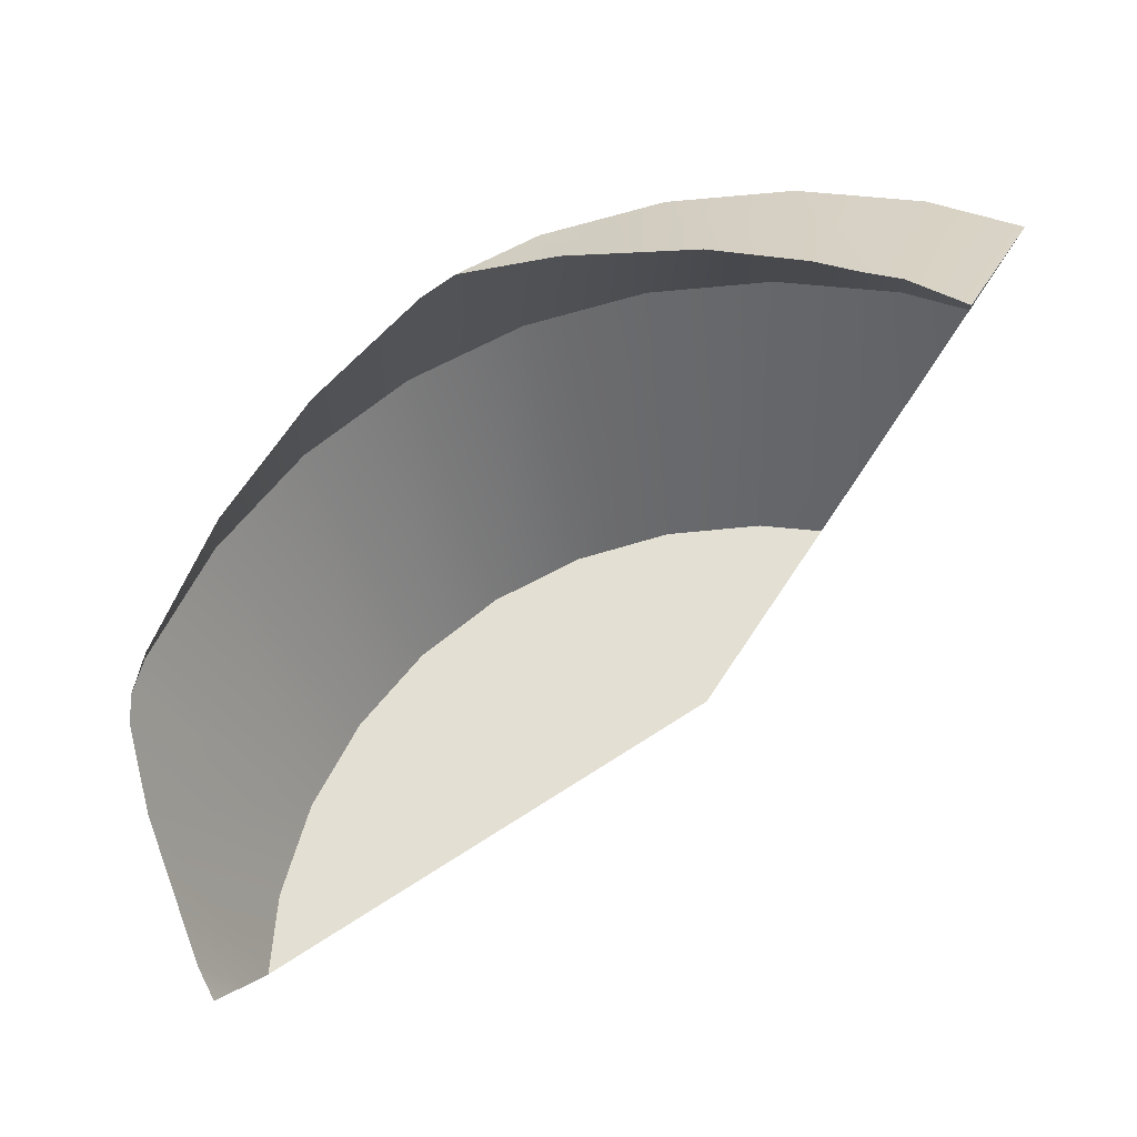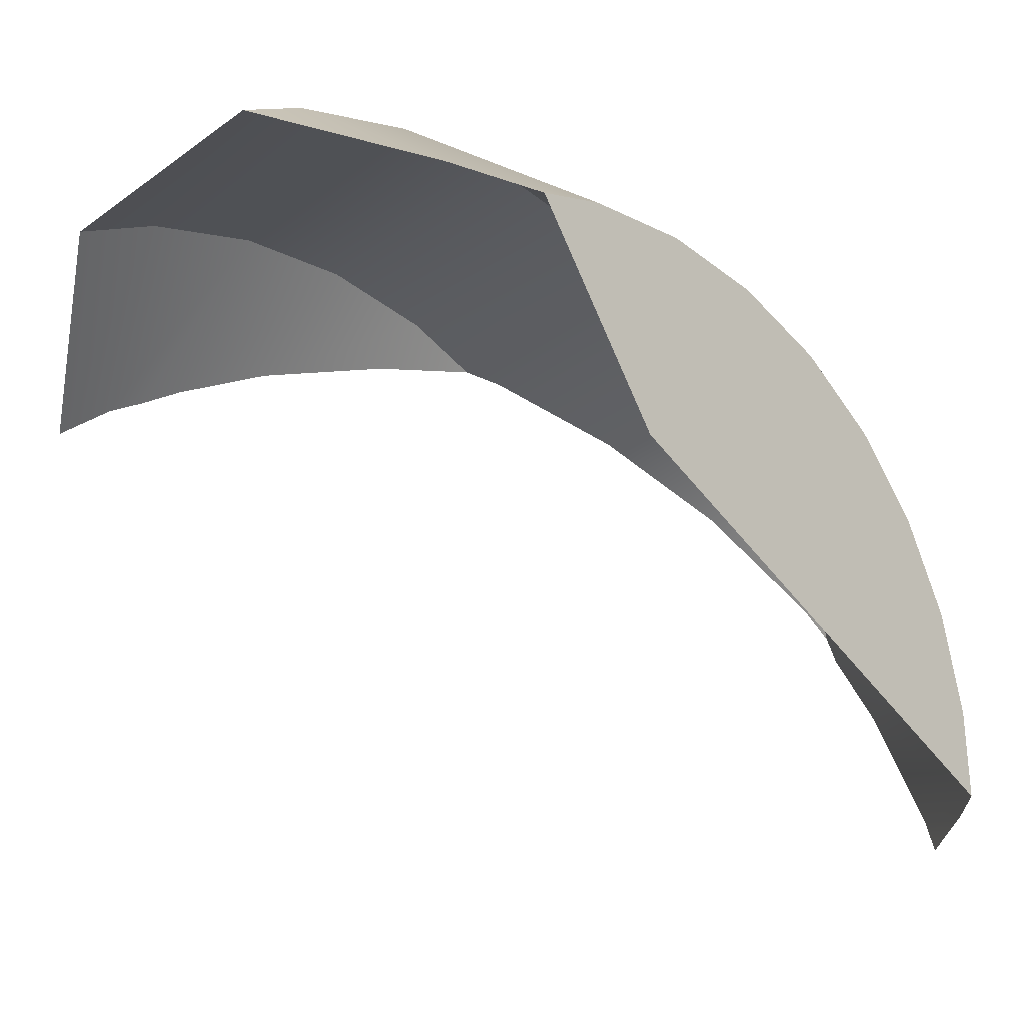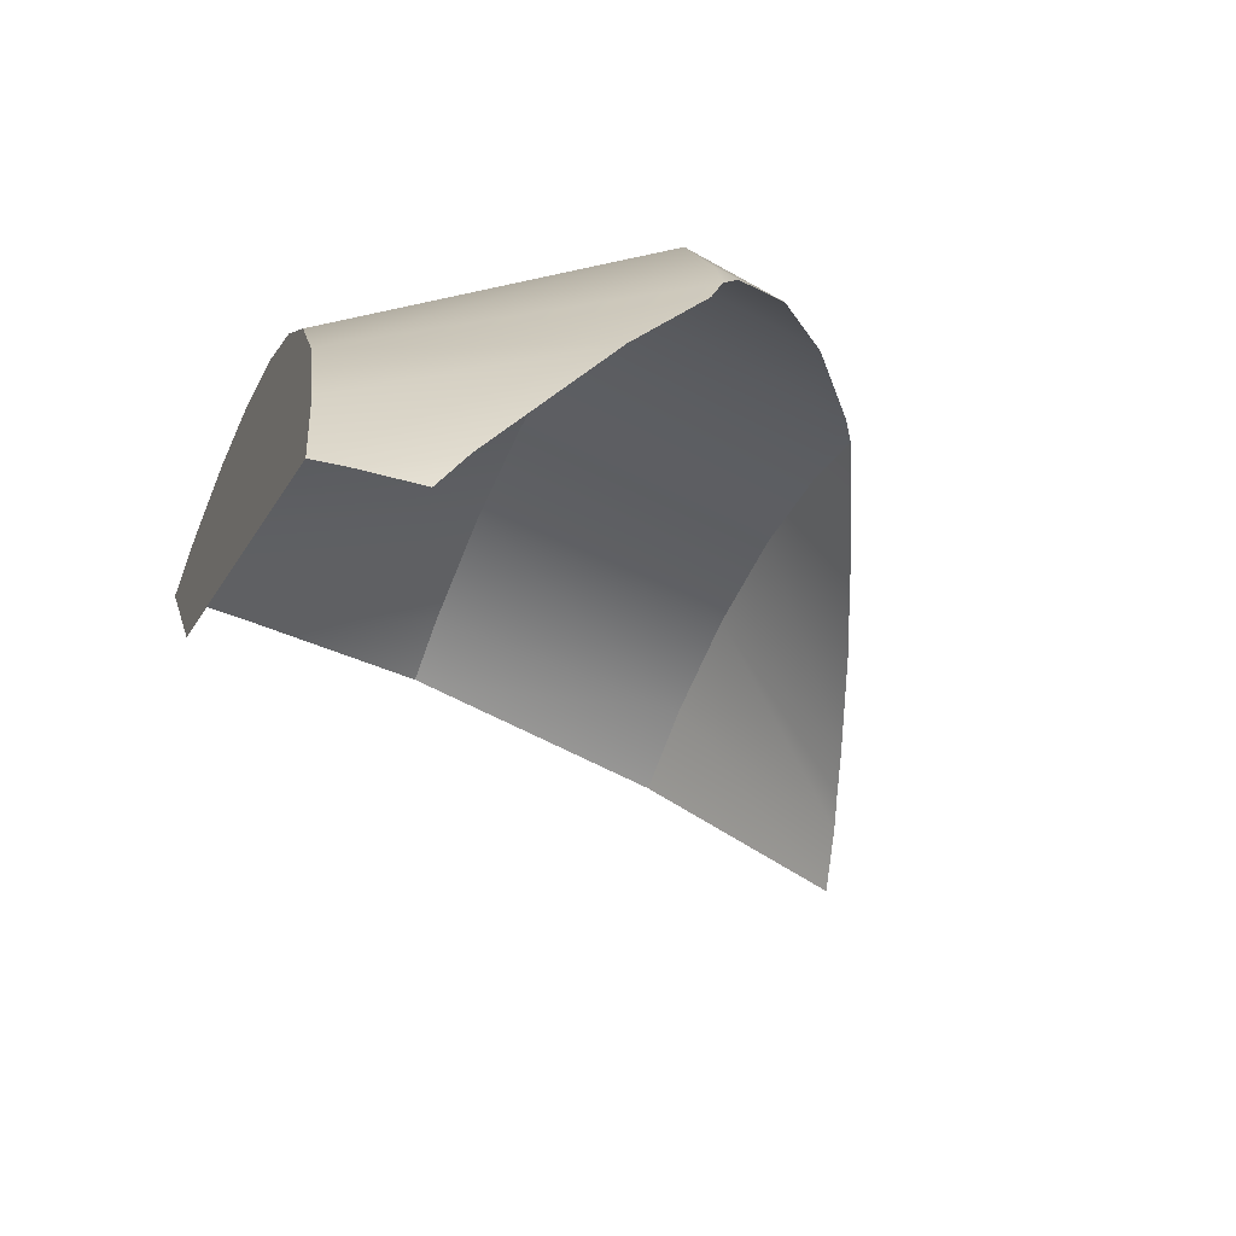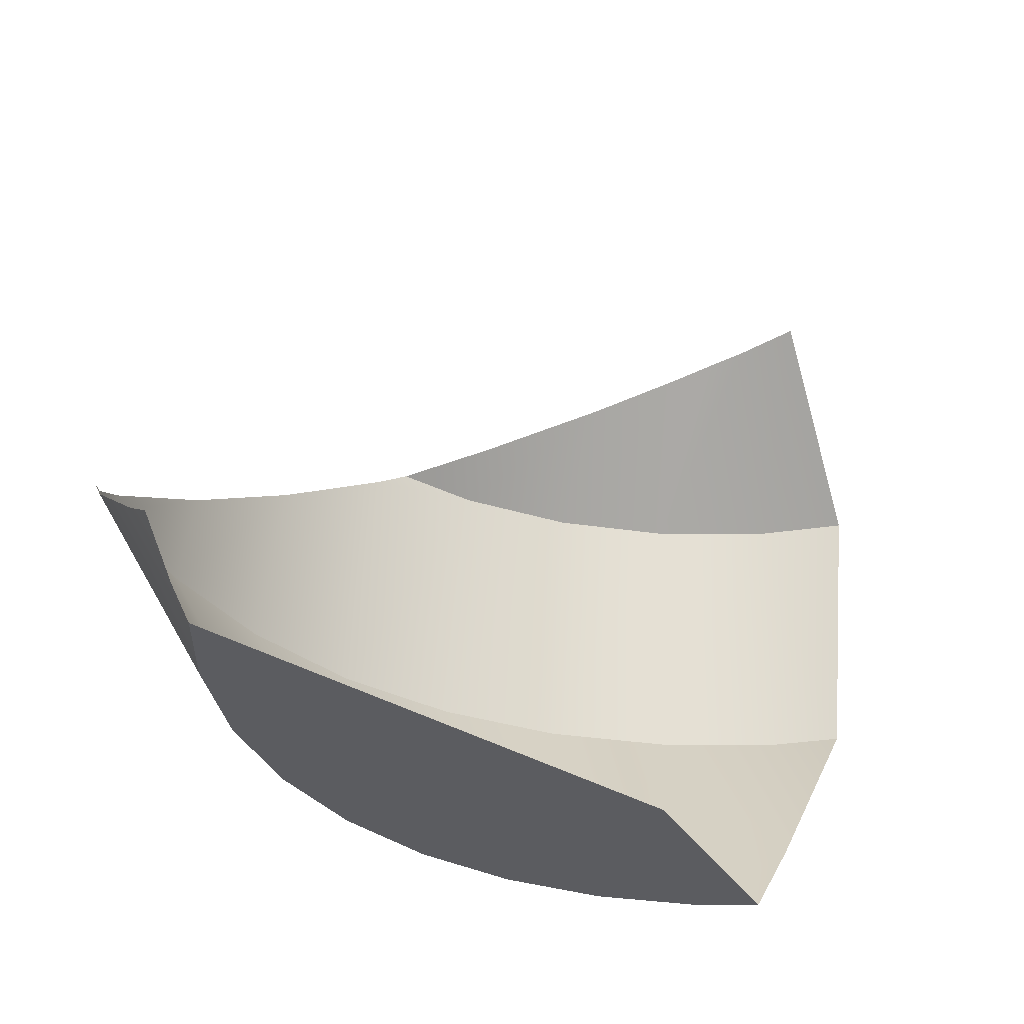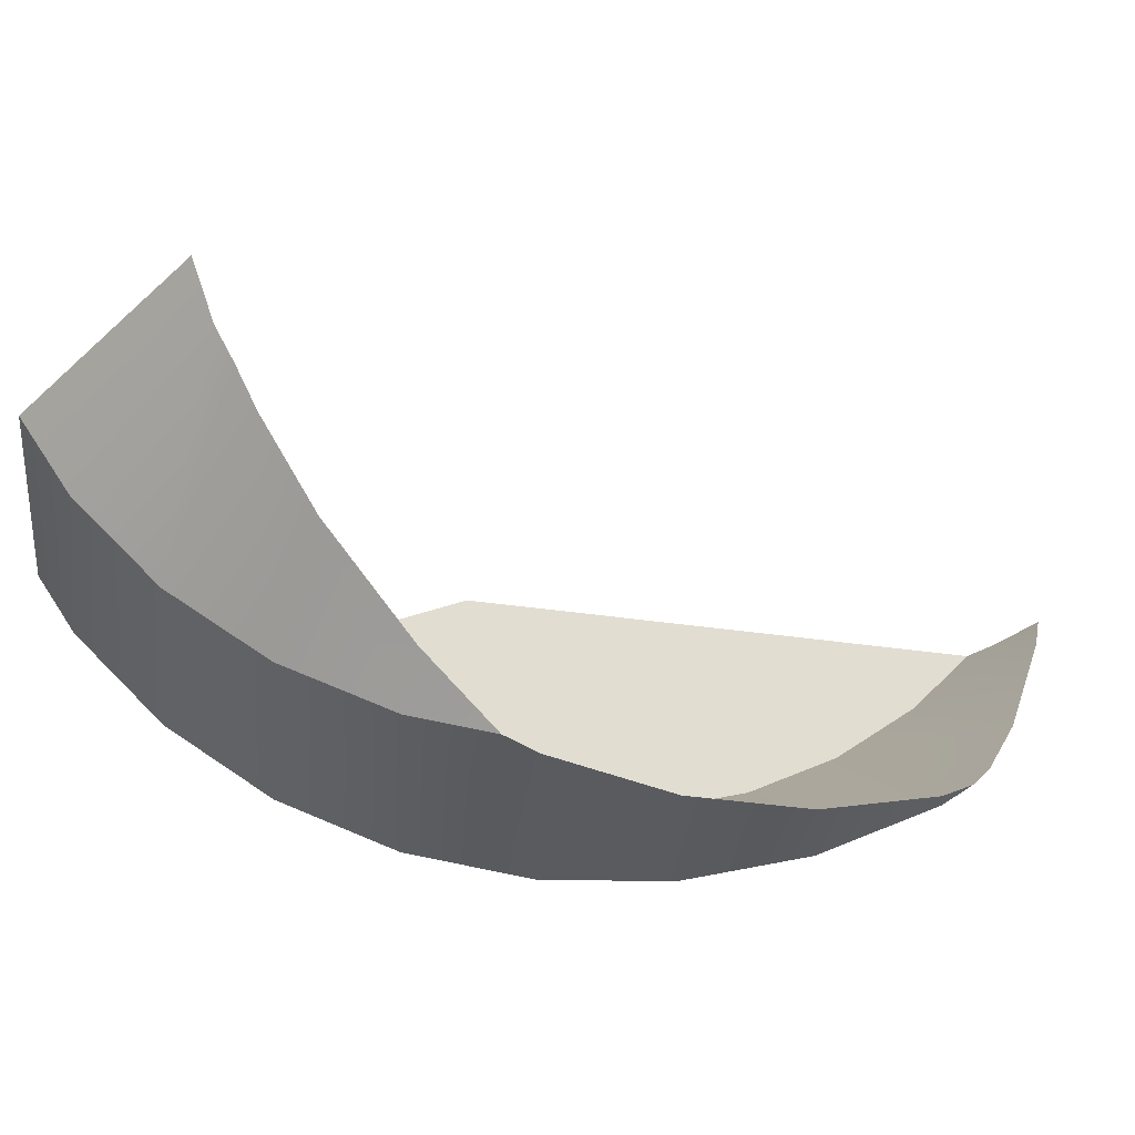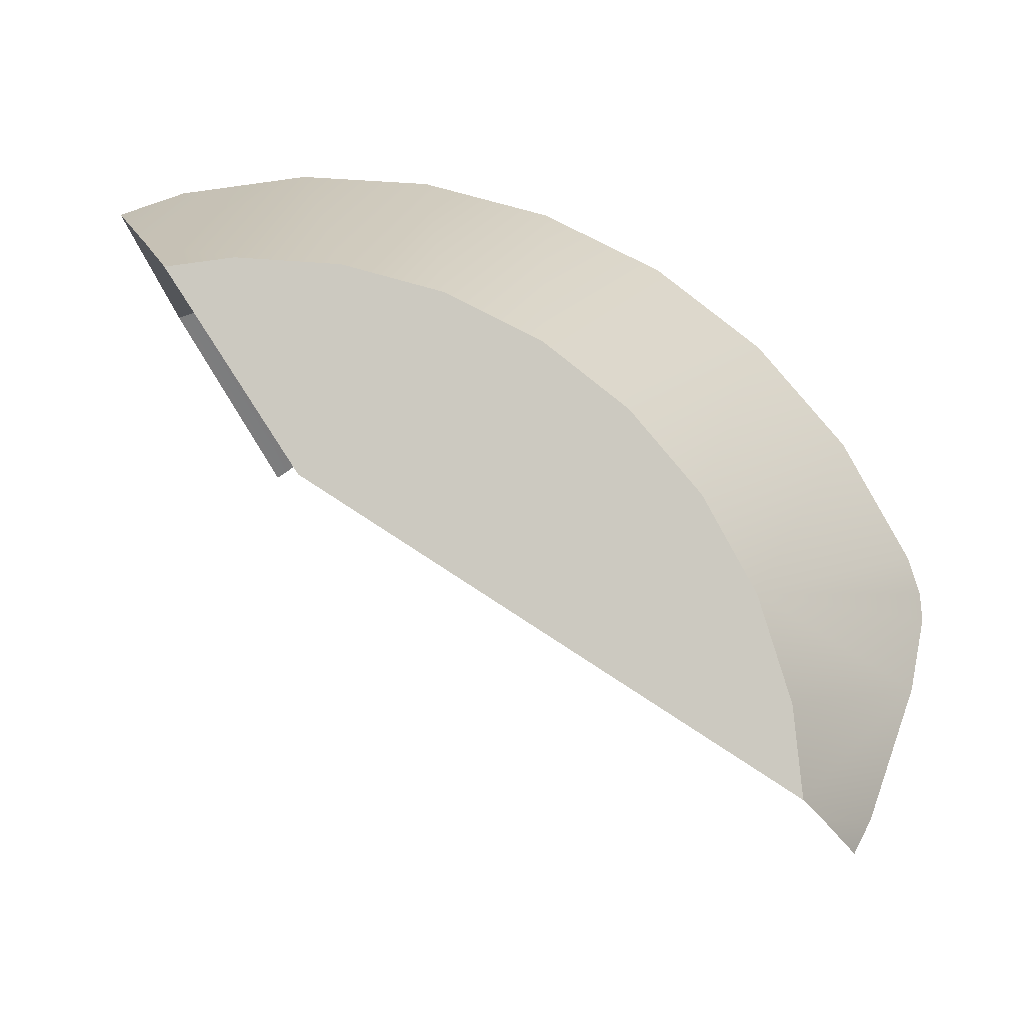
<metadata>
{"format":"obj","ext":"obj","renderer":"f3d","projection":"perspective","resolution":1024,"background":"white","views":[{"elev":66.8,"azim":-0.1,"up":"+Z"},{"elev":-12.3,"azim":137.6,"up":"+Y"},{"elev":-49.1,"azim":-110.4,"up":"+Y"},{"elev":-34.9,"azim":-5.7,"up":"+Z"},{"elev":68.4,"azim":-140.1,"up":"+Z"},{"elev":-7.2,"azim":-171.7,"up":"+Y"}]}
</metadata>
<code>
g ClayBossShattered_cell.009
v 0.5948 0.5433 0.611
v 0.5948 0.6799 -0.08607
v 0.247 0.6456 -0.08607
v 0.2734 0.5116 0.611
v -0.08739 0.5442 -0.08607
v -0.03559 0.4179 0.611
v -0.3956 0.3794 -0.08607
v -0.3261 0.2742 0.5587
v -0.2402 0.3085 0.611
v -0.6658 0.1577 -0.08607
v -0.604 0.09517 0.3635
v -0.8875 -0.1124 -0.08607
v -0.8472 -0.1398 0.1631
v -1.052 -0.4207 -0.08607
v -1.043 -0.4246 -0.03454
v -1.081 -0.5148 -0.08607
v 0.9162 0.5116 0.611
v 0.5948 0.6799 -0.08607
v 0.5948 0.5433 0.611
v 0.9426 0.6456 -0.08607
v 1.125 0.5903 -0.08607
v 1.154 0.4394 0.611
v 0.5948 0.6799 -0.08607
v 0.5948 0.2784 -0.8188
v 0.3246 0.2518 -0.8188
v 0.247 0.6456 -0.08607
v 0.06484 0.173 -0.8188
v -0.08739 0.5442 -0.08607
v -0.1746 0.04498 -0.8188
v -0.3956 0.3794 -0.08607
v -0.3845 -0.1273 -0.8188
v -0.6658 0.1577 -0.08607
v -0.5567 -0.3371 -0.8188
v -0.8875 -0.1124 -0.08607
v -0.6847 -0.5766 -0.8188
v -1.052 -0.4207 -0.08607
v -1.081 -0.5148 -0.08607
v -1.086 -0.5855 -0.1152
v 0.8889 0.3728 -0.5936
v 0.774 0.2607 -0.8188
v 0.5948 0.2784 -0.8188
v 0.5948 0.6799 -0.08607
v 0.9426 0.6456 -0.08607
v 1.125 0.5903 -0.08607
v -1.051 -0.7765 -0.2793
v -1.086 -0.5855 -0.1152
v -0.6847 -0.5766 -0.8188
v -0.7635 -0.8364 -0.8188
v -0.7854 -1.059 -0.8188
v 0.5948 0.1573 0.936
v 0.5948 0.5433 0.611
v 0.2734 0.5116 0.611
v 0.3506 0.2369 0.8543
v -0.03559 0.4179 0.611
v 0.01453 0.2953 0.7226
v -0.2402 0.3085 0.611
v -0.94 -1.105 -0.5427
v -0.8308 -1.106 -0.7438
v -0.8999 -1.185 -0.602
v -0.7854 -1.059 -0.8188
v -1.051 -0.7765 -0.2793
v 1.121 0.371 0.675
v 1.154 0.4394 0.611
v 0.9162 0.5116 0.611
v 1.038 0.1995 0.8352
v 0.9468 0.01163 1.01
v 0.9367 -0.009201 1.029
v 0.794 0.07645 0.9965
v 0.5948 0.5433 0.611
v 0.7035 0.1106 0.968
v 0.5948 0.1573 0.936
v 0.5948 0.2784 -0.8188
v 0.774 0.2607 -0.8188
v 0.4267 -0.2685 -0.8188
v 0.3246 0.2518 -0.8188
v -0.7854 -1.059 -0.8188
v 0.06484 0.173 -0.8188
v -0.1746 0.04498 -0.8188
v -0.3845 -0.1273 -0.8188
v -0.5567 -0.3371 -0.8188
v -0.6847 -0.5766 -0.8188
v -0.7635 -0.8364 -0.8188
g ClayBossShattered_cell.009_0
f 3 2 1
f 4 3 1
f 5 3 4
f 6 5 4
f 7 5 6
f 6 8 7
f 6 9 8
f 10 7 8
f 11 10 8
f 12 10 11
f 13 12 11
f 14 12 13
f 15 14 13
f 16 14 15
f 19 18 17
f 18 20 17
f 17 20 21
f 22 17 21
f 25 24 23
f 26 25 23
f 27 25 26
f 28 27 26
f 29 27 28
f 30 29 28
f 31 29 30
f 32 31 30
f 33 31 32
f 34 33 32
f 35 33 34
f 36 35 34
f 35 36 37
f 35 37 38
f 41 40 39
f 39 42 41
f 39 43 42
f 44 43 39
f 47 46 45
f 45 48 47
f 49 48 45
f 52 51 50
f 53 52 50
f 54 52 53
f 55 54 53
f 56 54 55
f 59 58 57
f 57 58 60
f 60 61 57
f 64 63 62
f 62 65 64
f 65 66 64
f 66 67 64
f 67 68 64
f 69 64 68
f 68 70 69
f 70 71 69
f 74 73 72
f 72 75 74
f 75 76 74
f 75 77 76
f 77 78 76
f 78 79 76
f 79 80 76
f 80 81 76
f 81 82 76

</code>
